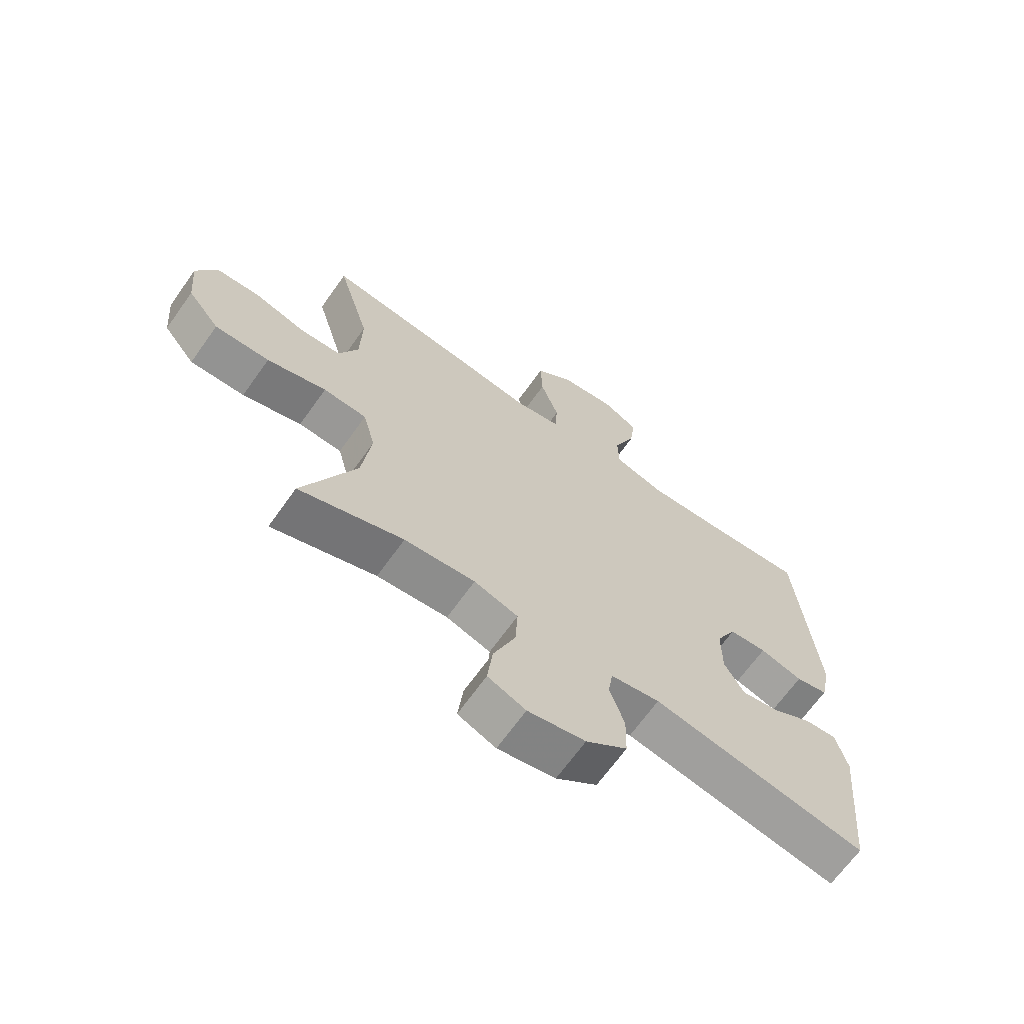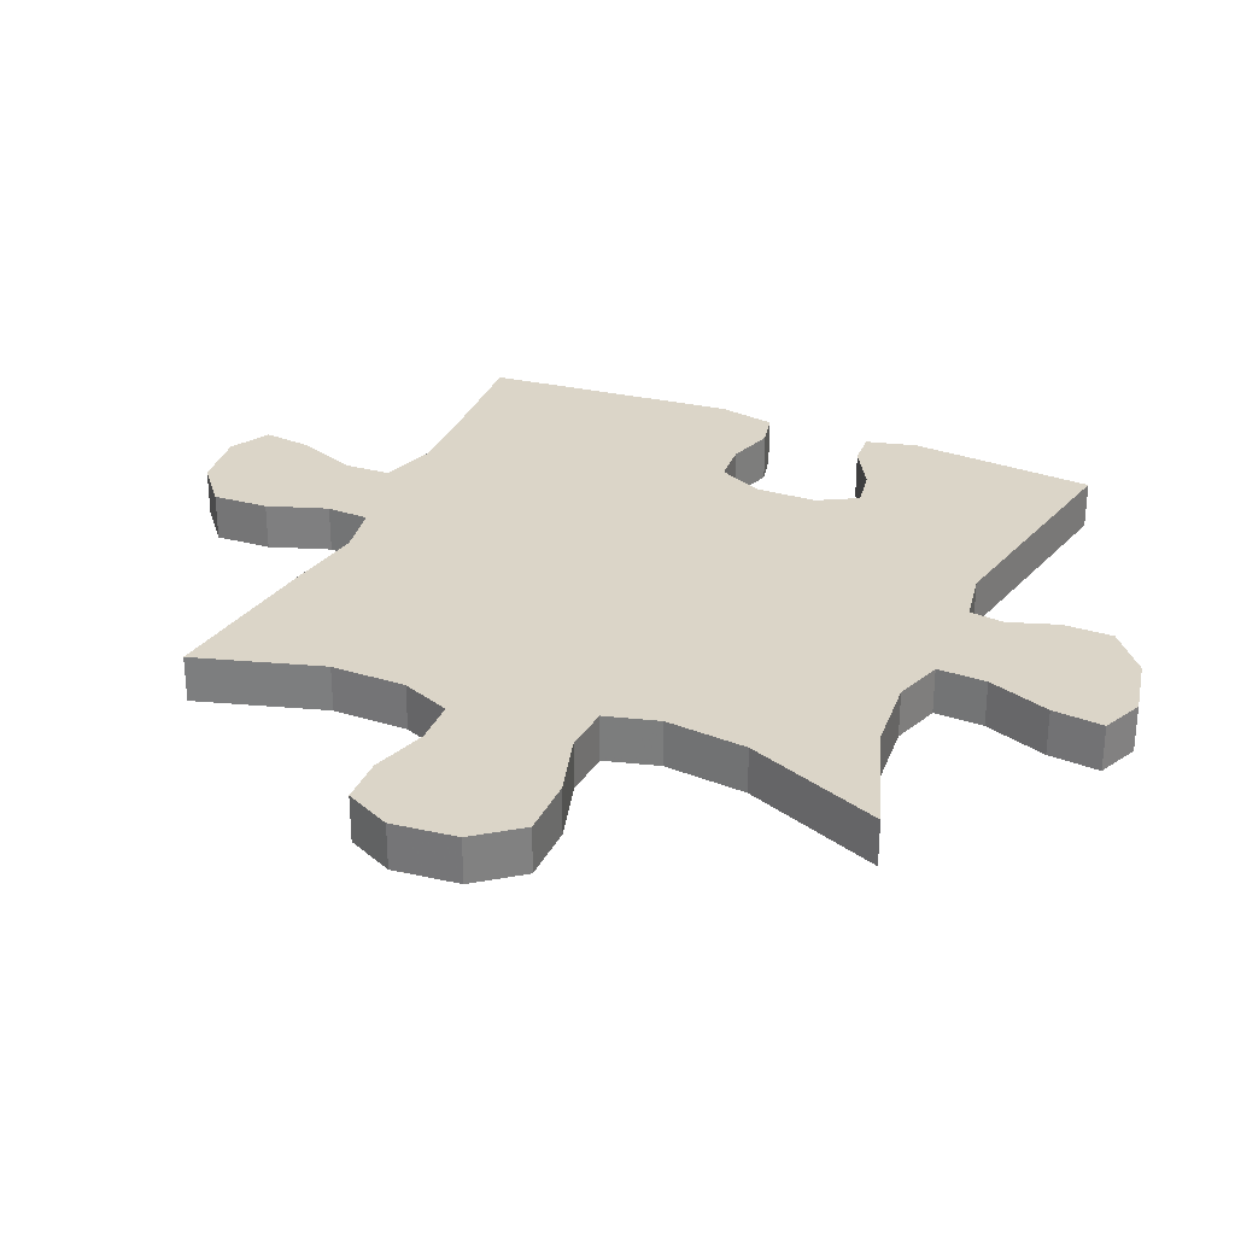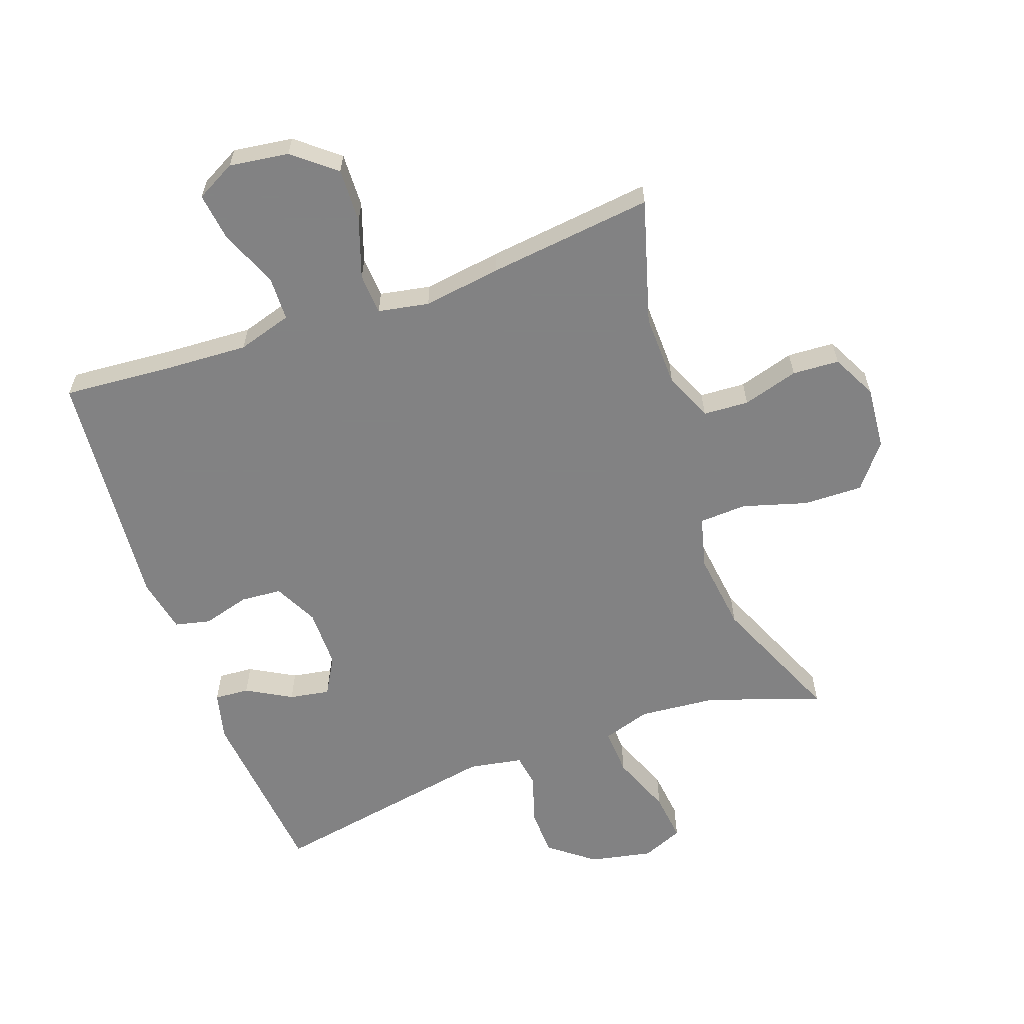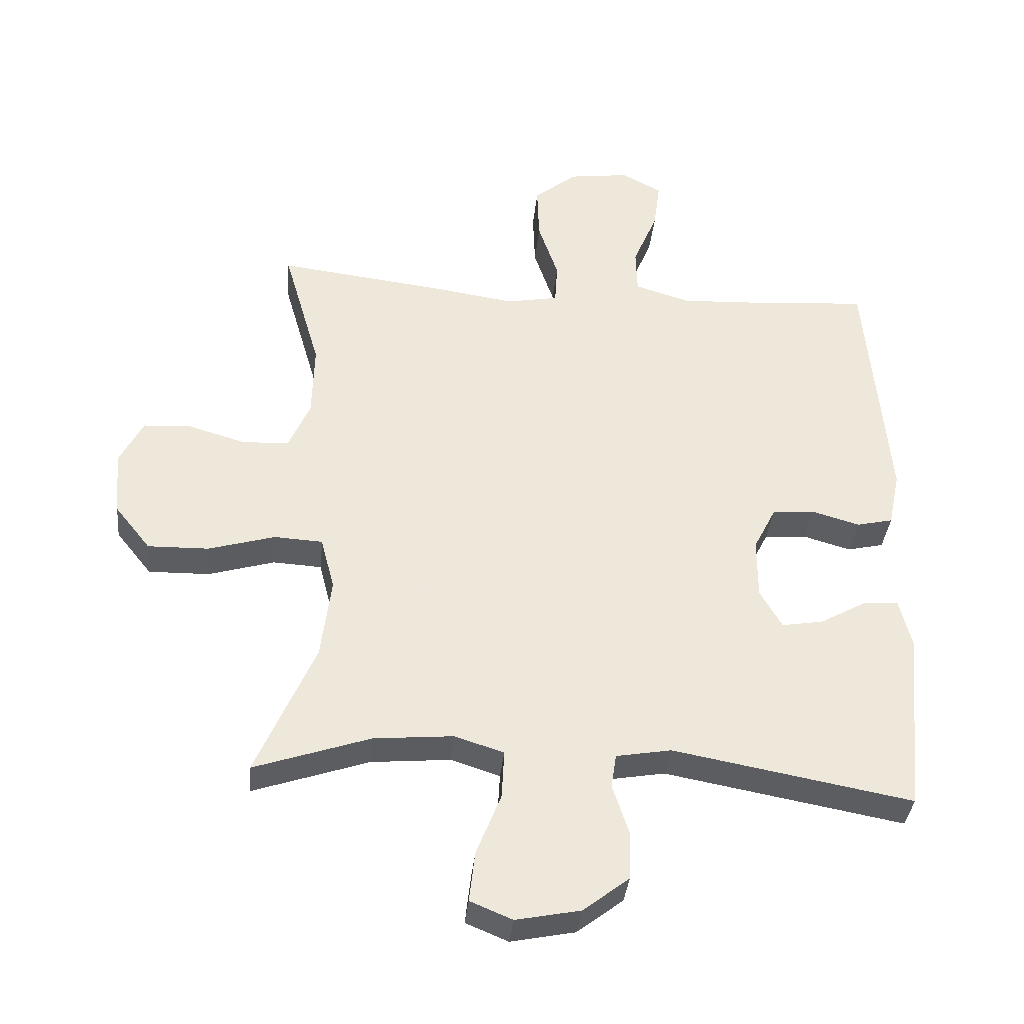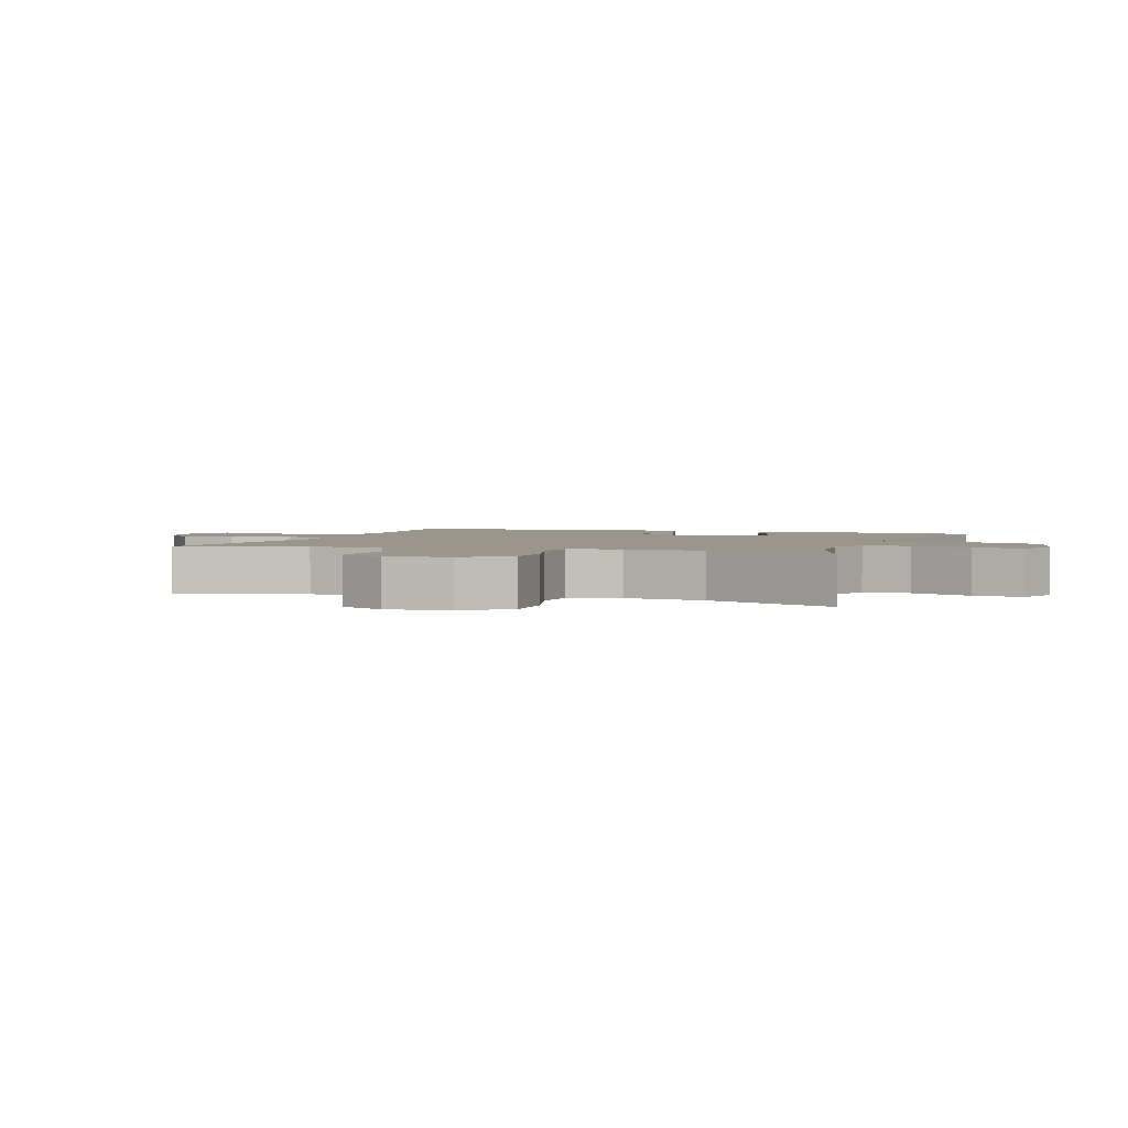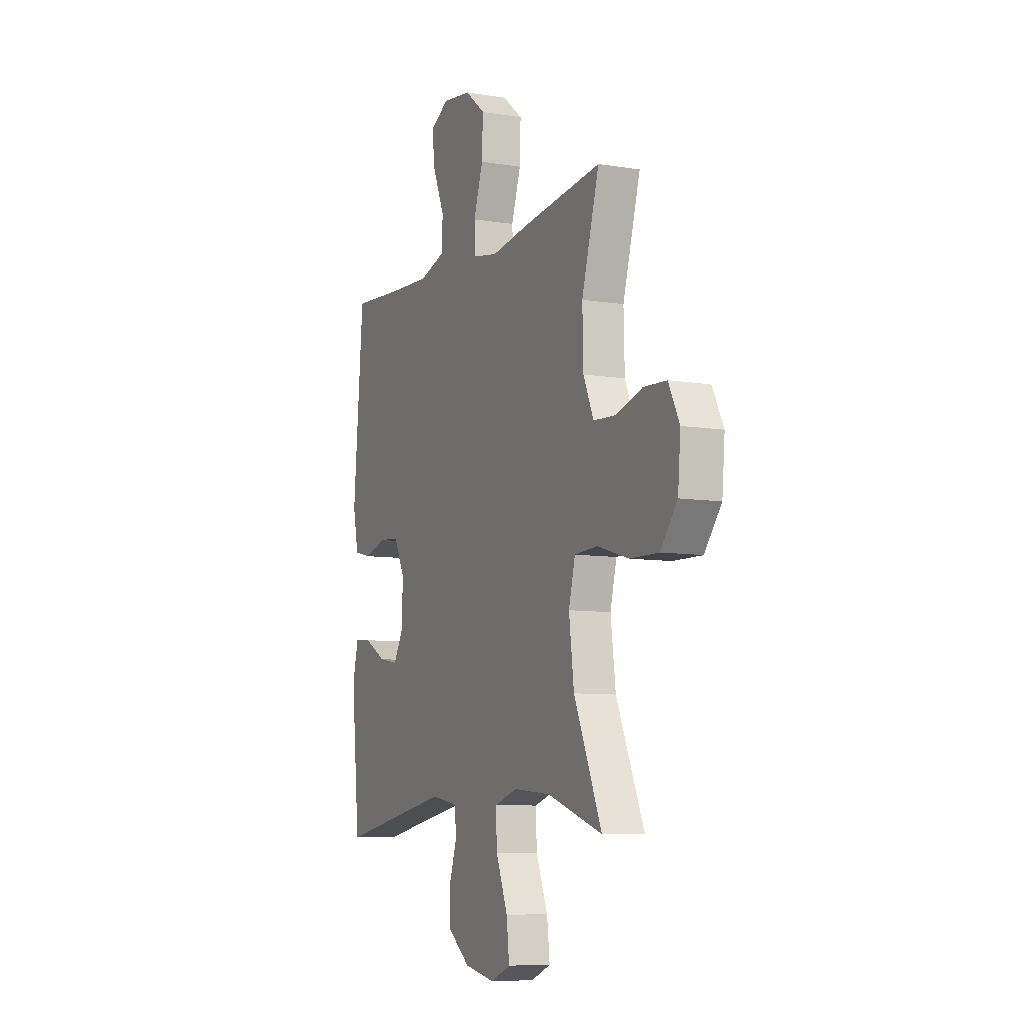
<metadata>
{"format":"obj","ext":"obj","renderer":"f3d","projection":"perspective","resolution":1024,"background":"white","views":[{"elev":-67.2,"azim":144.6,"up":"+Z"},{"elev":29.6,"azim":113.4,"up":"+Y"},{"elev":-60.9,"azim":19.6,"up":"+Y"},{"elev":-36.5,"azim":174.3,"up":"+Z"},{"elev":2.4,"azim":109.1,"up":"+Y"},{"elev":-8.2,"azim":65.6,"up":"+Z"}]}
</metadata>
<code>
v 0.5 0.07 -0.5
v 0.321 0.07 -0.439
v 0.199 0.07 -0.428
v 0.123 0.07 -0.452
v 0.127 0.07 -0.527
v 0.165 0.07 -0.623
v 0.174 0.07 -0.701
v 0.109 0.07 -0.728
v 0.01 0.07 -0.708
v -0.061 0.07 -0.653
v -0.063 0.07 -0.577
v -0.038 0.07 -0.501
v -0.046 0.07 -0.448
v -0.131 0.07 -0.433
v -0.5 0.07 -0.5
v -0.528 0.07 -0.215
v -0.509 0.07 -0.138
v -0.454 0.07 -0.142
v -0.383 0.07 -0.182
v -0.319 0.07 -0.193
v -0.285 0.07 -0.133
v -0.285 0.07 -0.039
v -0.32 0.07 0.03
v -0.385 0.07 0.035
v -0.459 0.07 0.014
v -0.515 0.07 0.027
v -0.533 0.07 0.114
v -0.5 0.07 0.5
v -0.33 0.07 0.487
v -0.196 0.07 0.48
v -0.11 0.07 0.506
v -0.108 0.07 0.576
v -0.146 0.07 0.667
v -0.156 0.07 0.743
v -0.094 0.07 0.776
v 0 0.07 0.763
v 0.066 0.07 0.709
v 0.063 0.07 0.623
v 0.032 0.07 0.531
v 0.036 0.07 0.466
v 0.116 0.07 0.451
v 0.239 0.07 0.469
v 0.5 0.07 0.5
v 0.443 0.07 0.303
v 0.446 0.07 0.187
v 0.479 0.07 0.111
v 0.551 0.07 0.107
v 0.639 0.07 0.133
v 0.713 0.07 0.129
v 0.749 0.07 0.058
v 0.74 0.07 -0.042
v 0.685 0.07 -0.111
v 0.591 0.07 -0.109
v 0.489 0.07 -0.079
v 0.414 0.07 -0.083
v 0.393 0.07 -0.165
v 0.409 0.07 -0.291
v 0.5 0 -0.5
v 0.321 0 -0.439
v 0.199 0 -0.428
v 0.123 0 -0.452
v 0.127 0 -0.527
v 0.165 0 -0.623
v 0.174 0 -0.701
v 0.109 0 -0.728
v 0.01 0 -0.708
v -0.061 0 -0.653
v -0.063 0 -0.577
v -0.038 0 -0.501
v -0.046 0 -0.448
v -0.131 0 -0.433
v -0.5 0 -0.5
v -0.528 0 -0.215
v -0.509 0 -0.138
v -0.454 0 -0.142
v -0.383 0 -0.182
v -0.319 0 -0.193
v -0.285 0 -0.133
v -0.285 0 -0.039
v -0.32 0 0.03
v -0.385 0 0.035
v -0.459 0 0.014
v -0.515 0 0.027
v -0.533 0 0.114
v -0.5 0 0.5
v -0.33 0 0.487
v -0.196 0 0.48
v -0.11 0 0.506
v -0.108 0 0.576
v -0.146 0 0.667
v -0.156 0 0.743
v -0.094 0 0.776
v 0 0 0.763
v 0.066 0 0.709
v 0.063 0 0.623
v 0.032 0 0.531
v 0.036 0 0.466
v 0.116 0 0.451
v 0.239 0 0.469
v 0.5 0 0.5
v 0.443 0 0.303
v 0.446 0 0.187
v 0.479 0 0.111
v 0.551 0 0.107
v 0.639 0 0.133
v 0.713 0 0.129
v 0.749 0 0.058
v 0.74 0 -0.042
v 0.685 0 -0.111
v 0.591 0 -0.109
v 0.489 0 -0.079
v 0.414 0 -0.083
v 0.393 0 -0.165
v 0.409 0 -0.291
f 51 52 53 54
f 51 54 55
f 50 51 55
f 47 48 49 50
f 46 47 50 55
f 45 46 55
f 44 45 55 56
f 41 42 43 44
f 40 41 44 56
f 36 37 38 39
f 36 39 40
f 35 36 40
f 32 33 34 35
f 31 32 35 40
f 30 31 40 56
f 26 27 28 29
f 24 25 26 29
f 23 24 29 30
f 22 23 30 56
f 16 17 18 19
f 14 15 16 19
f 13 14 19 20
f 9 10 11 12
f 9 12 13
f 8 9 13
f 5 6 7 8
f 4 5 8 13
f 3 4 13 20
f 57 1 2
f 21 22 56 57
f 20 21 57
f 2 3 20 57
f 111 110 109 108
f 112 111 108
f 112 108 107
f 107 106 105 104
f 112 107 104 103
f 112 103 102
f 113 112 102 101
f 101 100 99 98
f 113 101 98 97
f 96 95 94 93
f 97 96 93
f 97 93 92
f 92 91 90 89
f 97 92 89 88
f 113 97 88 87
f 86 85 84 83
f 86 83 82 81
f 87 86 81 80
f 113 87 80 79
f 76 75 74 73
f 76 73 72 71
f 77 76 71 70
f 69 68 67 66
f 70 69 66
f 70 66 65
f 65 64 63 62
f 70 65 62 61
f 77 70 61 60
f 59 58 114
f 114 113 79 78
f 114 78 77
f 114 77 60 59
f 1 58 59 2
f 2 59 60 3
f 3 60 61 4
f 4 61 62 5
f 5 62 63 6
f 6 63 64 7
f 7 64 65 8
f 8 65 66 9
f 9 66 67 10
f 10 67 68 11
f 11 68 69 12
f 12 69 70 13
f 13 70 71 14
f 14 71 72 15
f 15 72 73 16
f 16 73 74 17
f 17 74 75 18
f 18 75 76 19
f 19 76 77 20
f 20 77 78 21
f 21 78 79 22
f 22 79 80 23
f 23 80 81 24
f 24 81 82 25
f 25 82 83 26
f 26 83 84 27
f 27 84 85 28
f 28 85 86 29
f 29 86 87 30
f 30 87 88 31
f 31 88 89 32
f 32 89 90 33
f 33 90 91 34
f 34 91 92 35
f 35 92 93 36
f 36 93 94 37
f 37 94 95 38
f 38 95 96 39
f 39 96 97 40
f 40 97 98 41
f 41 98 99 42
f 42 99 100 43
f 43 100 101 44
f 44 101 102 45
f 45 102 103 46
f 46 103 104 47
f 47 104 105 48
f 48 105 106 49
f 49 106 107 50
f 50 107 108 51
f 51 108 109 52
f 52 109 110 53
f 53 110 111 54
f 54 111 112 55
f 55 112 113 56
f 56 113 114 57
f 57 114 58 1

</code>
